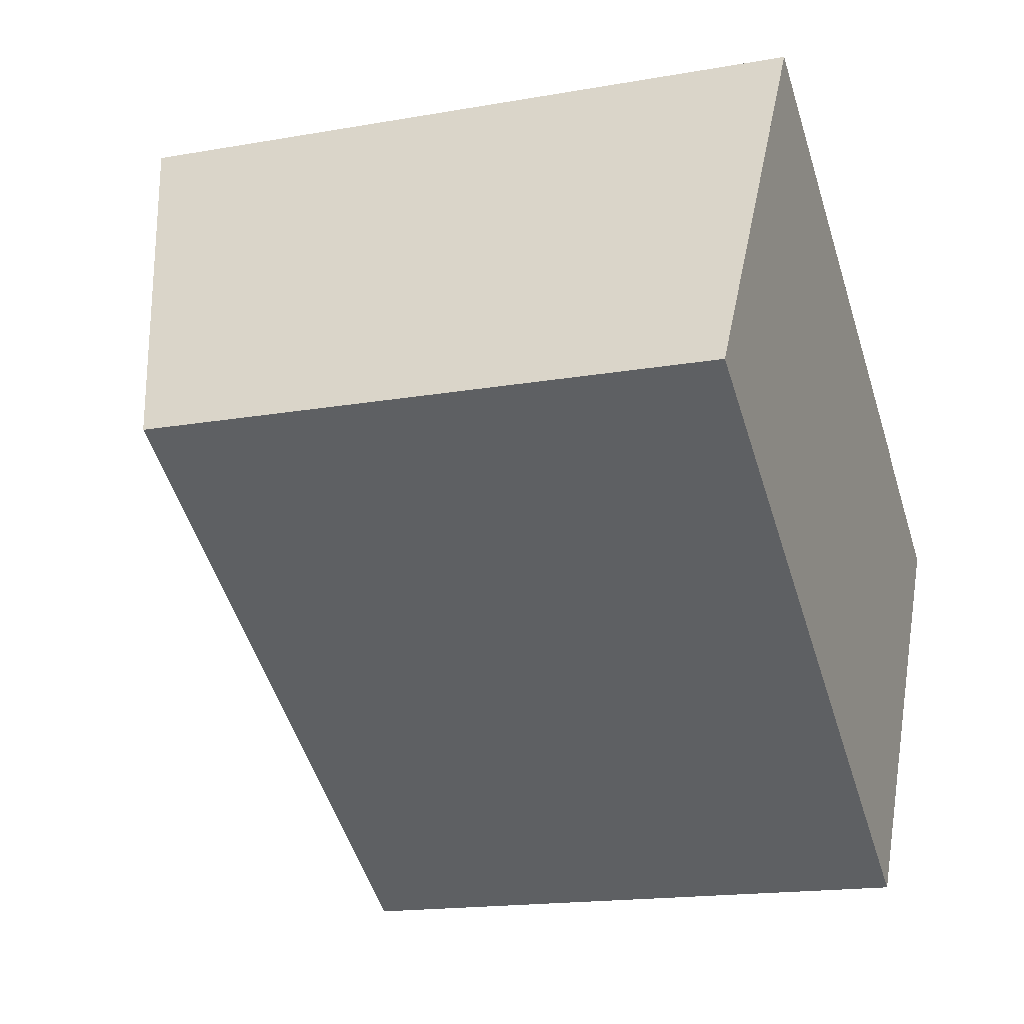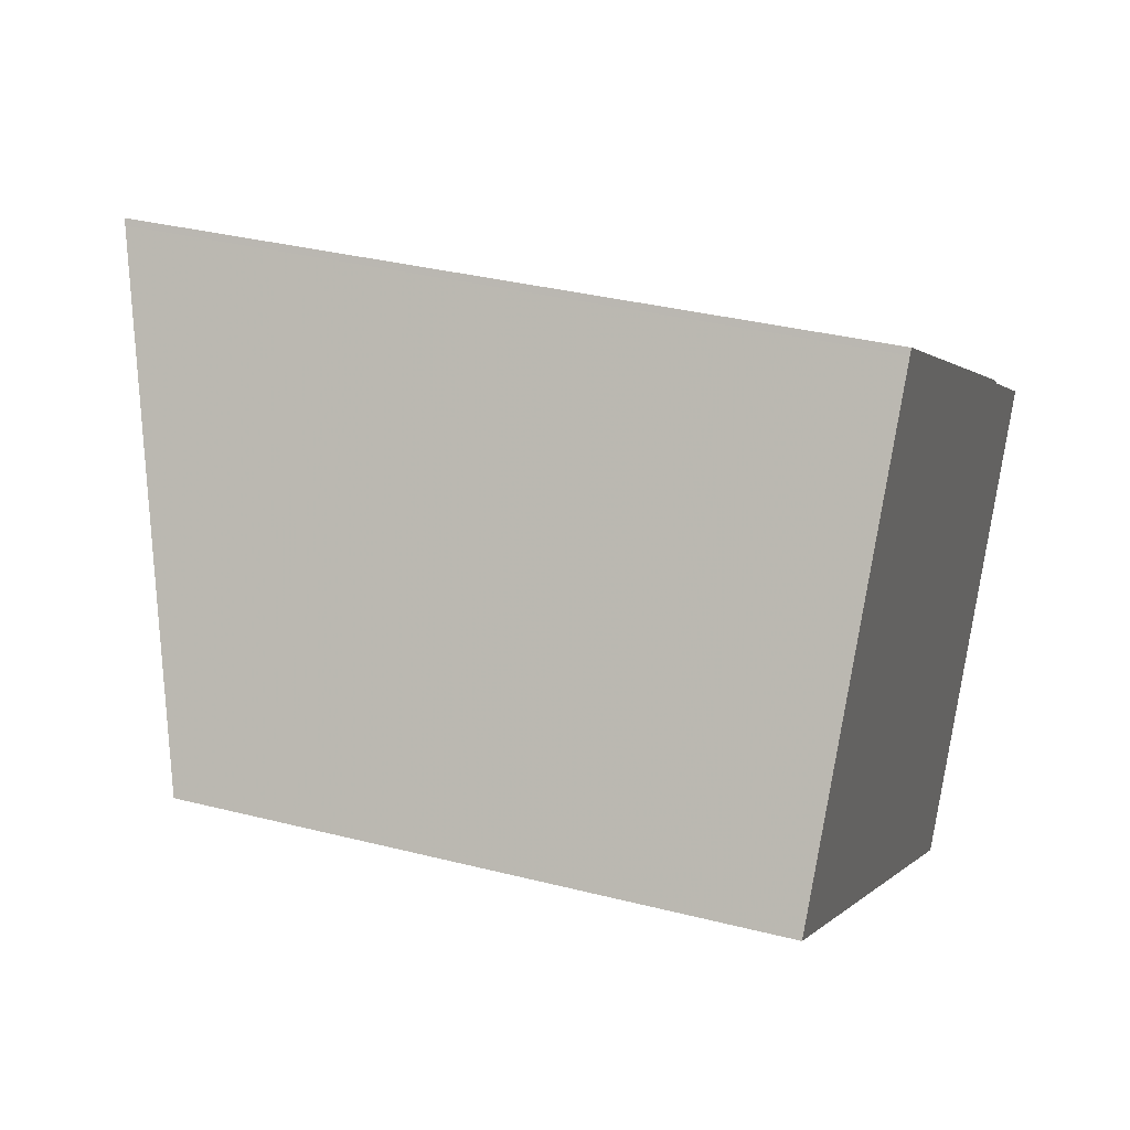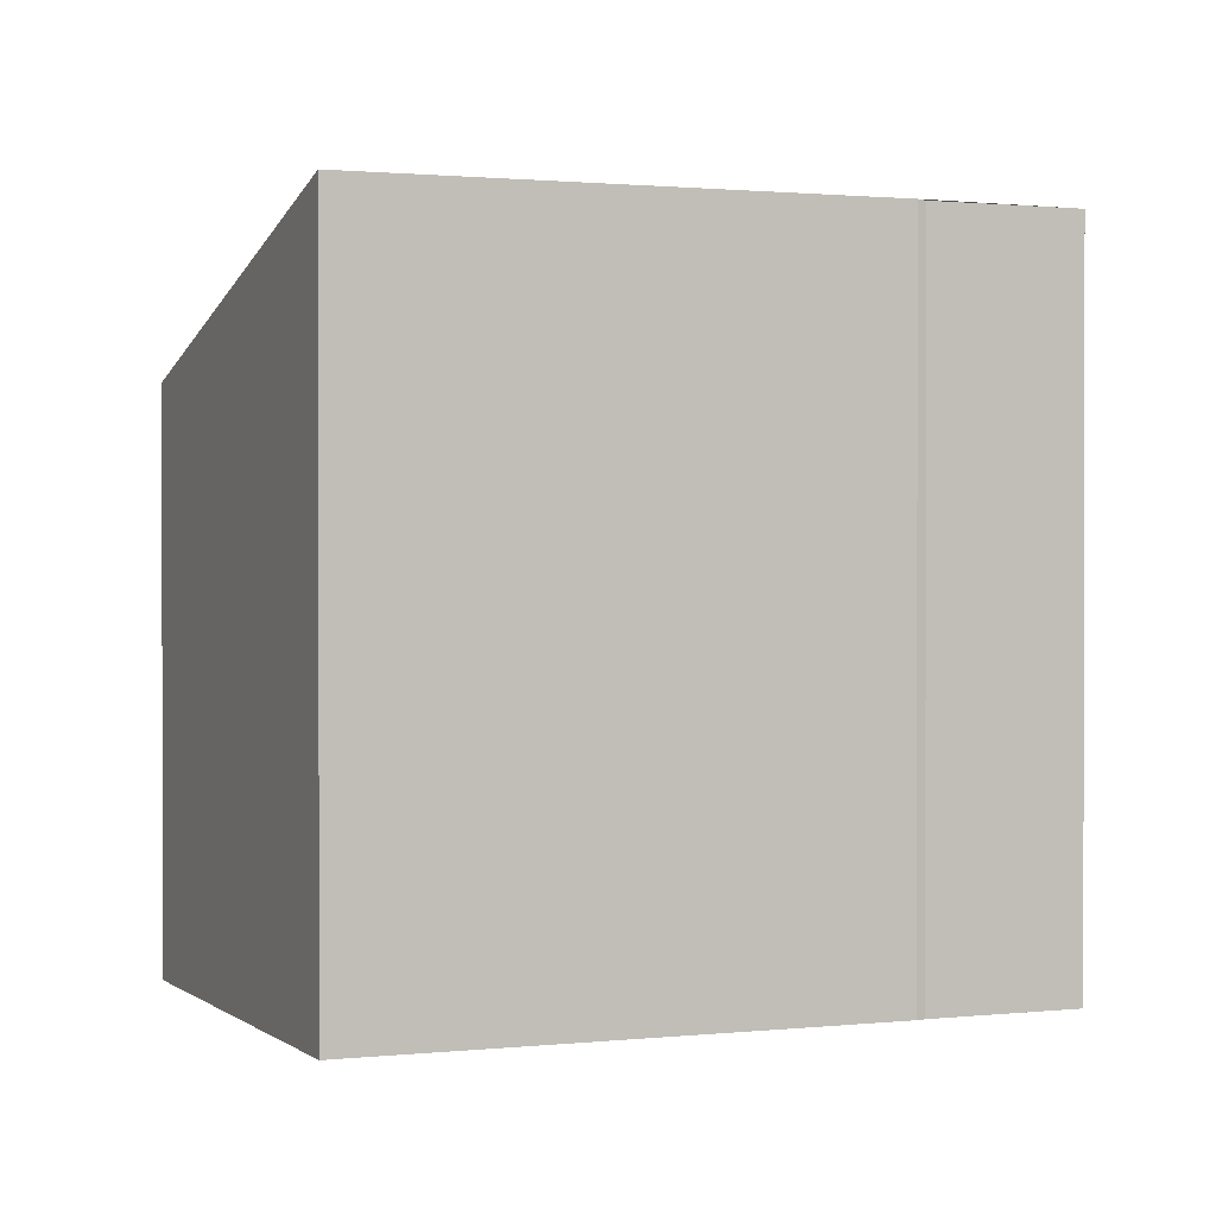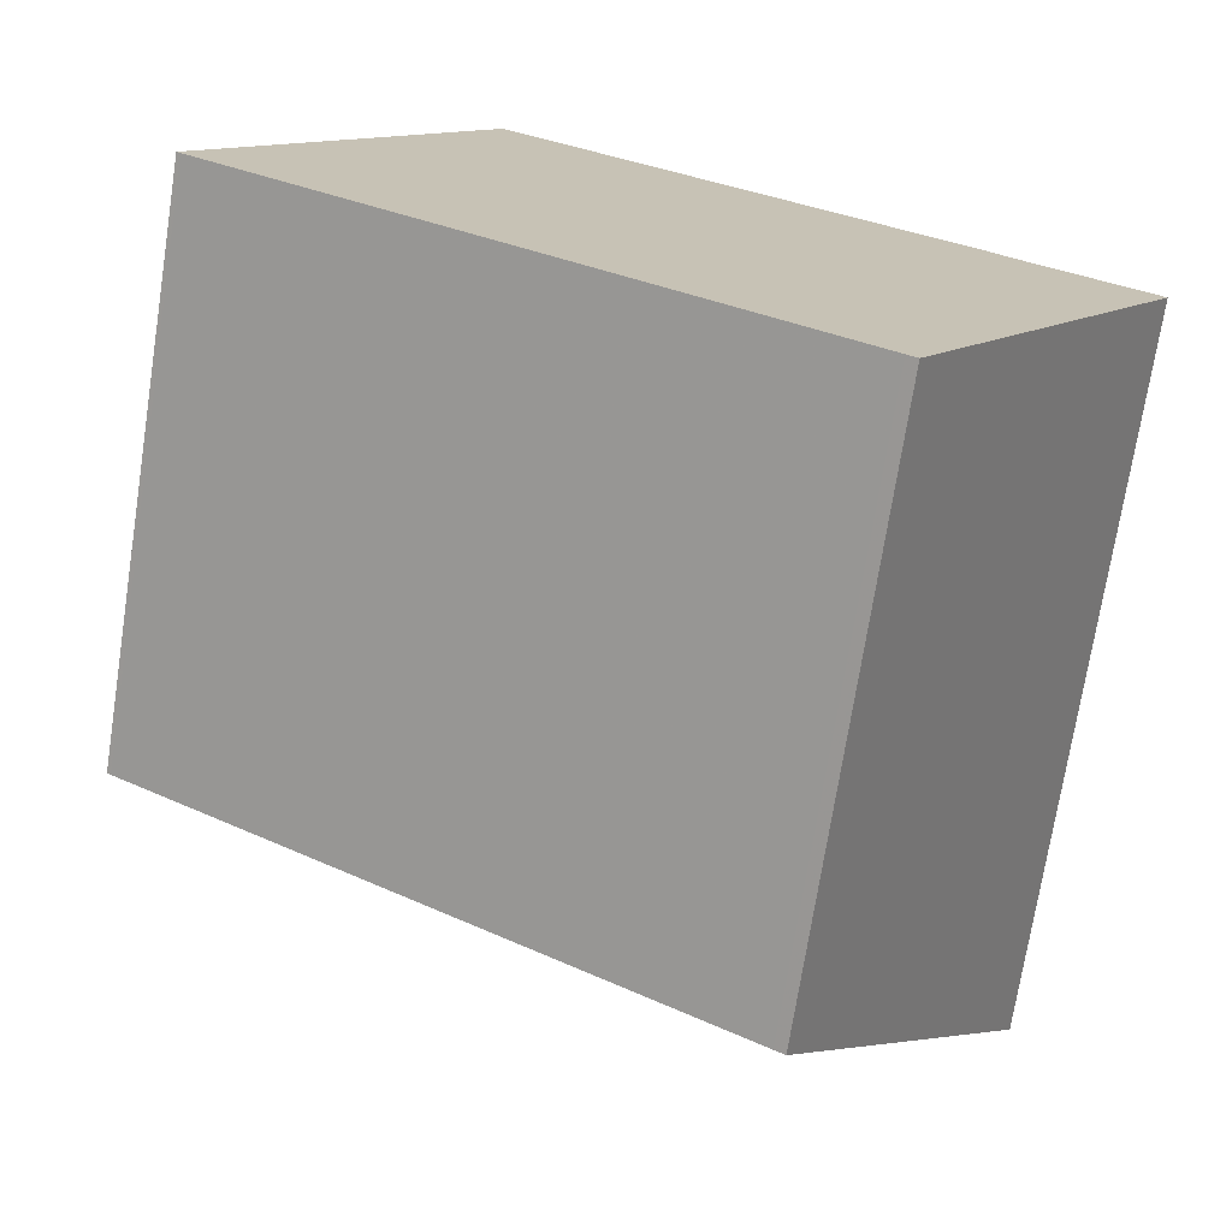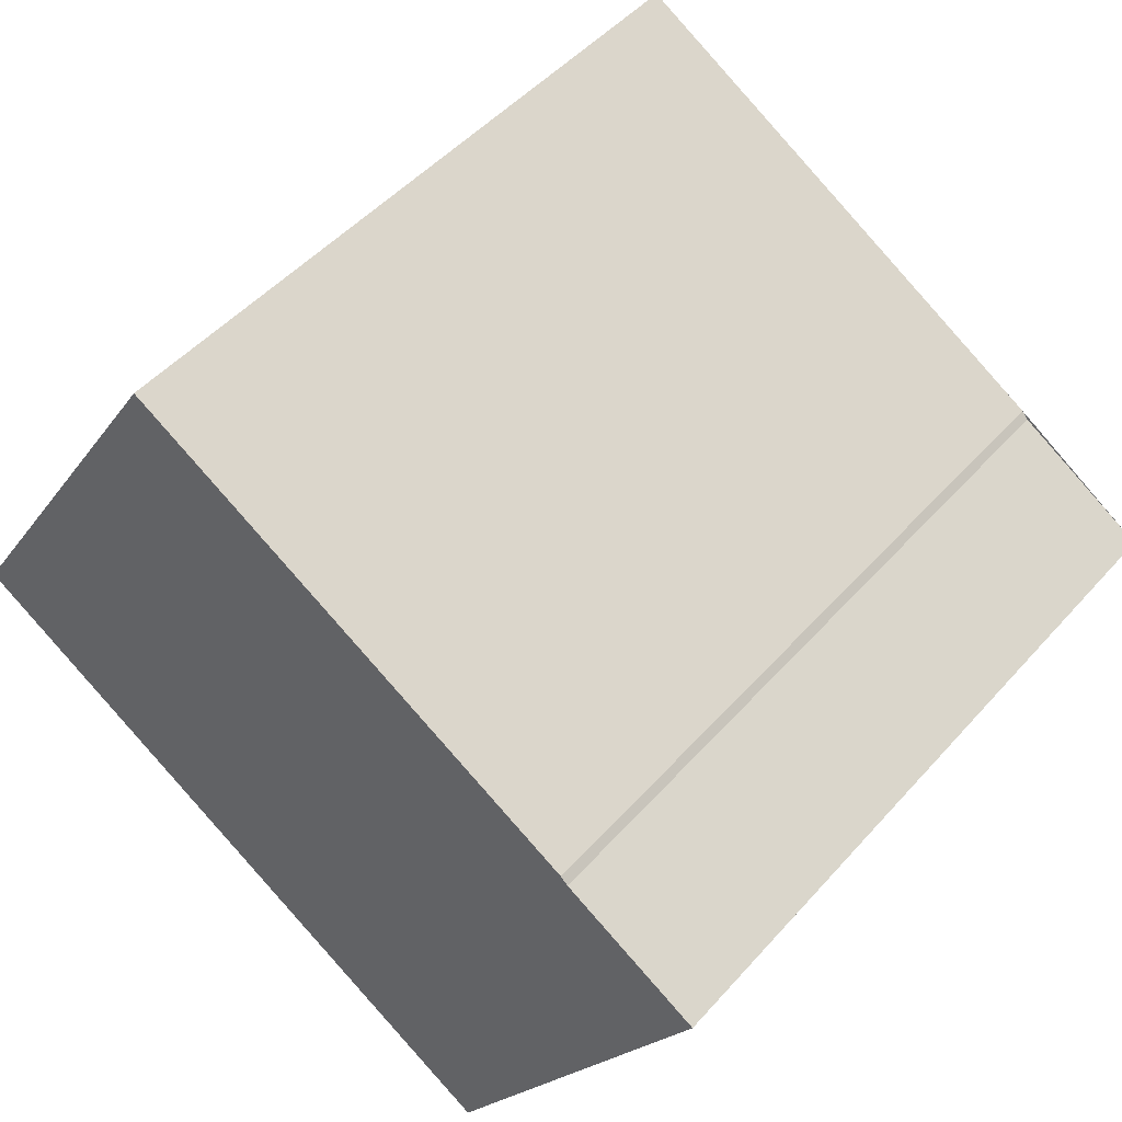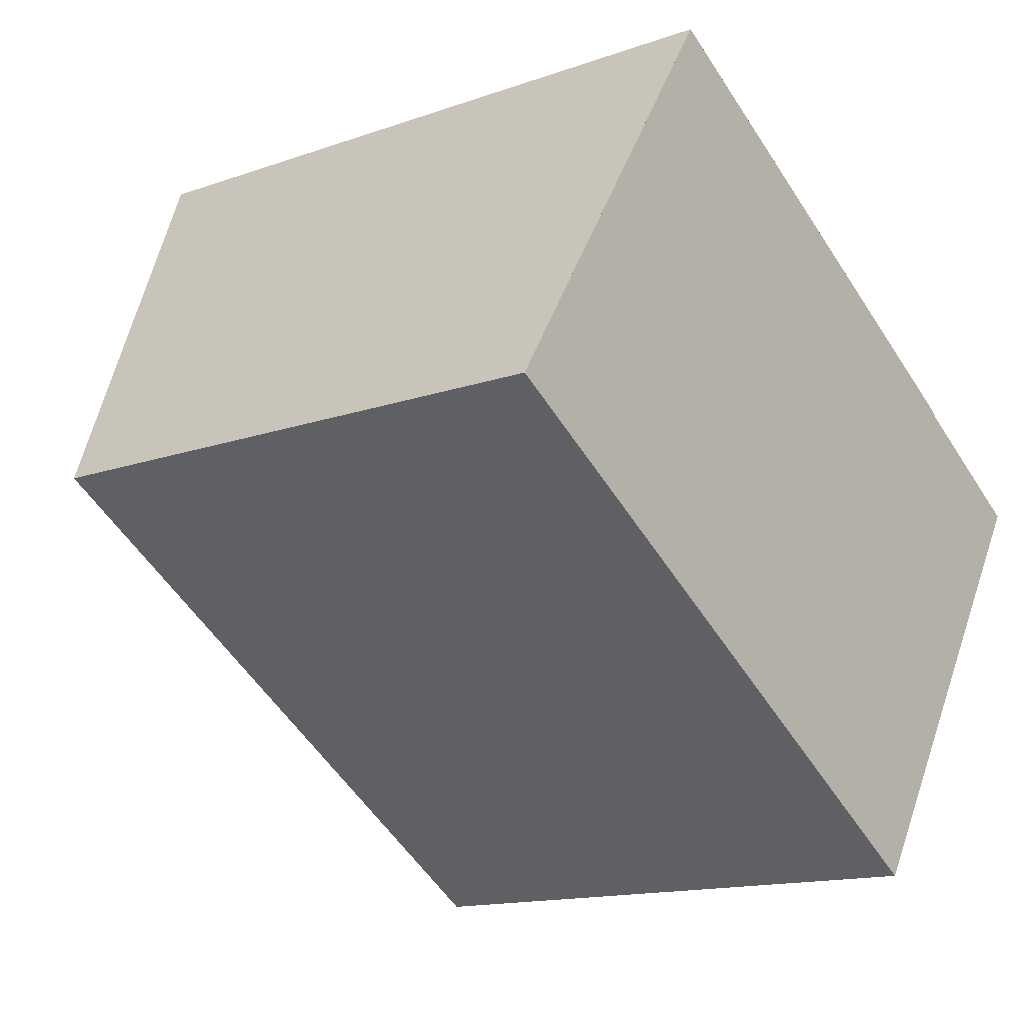
<metadata>
{"format":"obj","ext":"obj","renderer":"f3d","projection":"perspective","resolution":1024,"background":"white","views":[{"elev":-16.5,"azim":110.1,"up":"+Y"},{"elev":34.0,"azim":109.1,"up":"+Y"},{"elev":0.7,"azim":-170.8,"up":"+Z"},{"elev":-72.4,"azim":171.1,"up":"+Y"},{"elev":48.2,"azim":-140.8,"up":"+Y"},{"elev":-14.1,"azim":128.3,"up":"+Y"}]}
</metadata>
<code>
v -1133 -1929 3.152
v -1133 -1928 3.149
v -1133 -1928 3.151
v -1131 -1927 3.138
v -1129 -1929 2.52
v -1132 -1931 2.528
v -1129 -1929 2.52
v -1131 -1927 3.138
v -1130 -1929 2.521
v -1132 -1931 2.537
v -1133 -1929 3.137
v -1131 -1927 3.129
v -1133 -1929 3.151
v -1133 -1929 3.137
v -1132 -1931 2.537
v -1131 -1927 3.129
v -1132 -1931 2.528
v -1133 -1929 3.151
v -1133 -1929 3.152
v -1133 -1929 0
v -1133 -1929 0
v -1133 -1928 3.151
v -1133 -1928 3.149
v -1133 -1928 0
v -1133 -1928 0
v -1131 -1927 3.138
v -1133 -1928 3.151
v -1133 -1928 0
v -1131 -1927 4.441e-16
v -1131 -1927 3.129
v -1131 -1927 3.138
v -1131 -1927 -4.441e-16
v -1131 -1927 0
v -1129 -1929 2.52
v -1129 -1929 2.52
v -1129 -1929 0
v -1129 -1929 -4.441e-16
v -1132 -1931 2.537
v -1132 -1931 2.528
v -1132 -1931 -4.441e-16
v -1132 -1931 0
v -1130 -1929 2.521
v -1129 -1929 2.52
v -1129 -1929 -4.441e-16
v -1130 -1929 4.441e-16
v -1131 -1927 3.138
v -1131 -1927 3.138
v -1131 -1927 4.441e-16
v -1131 -1927 -4.441e-16
v -1132 -1931 2.528
v -1130 -1929 2.521
v -1130 -1929 4.441e-16
v -1132 -1931 0
v -1133 -1929 3.137
v -1132 -1931 2.537
v -1132 -1931 0
v -1133 -1929 0
v -1133 -1929 3.152
v -1133 -1929 3.137
v -1133 -1929 0
v -1133 -1929 0
v -1133 -1928 3.149
v -1133 -1929 3.151
v -1133 -1929 0
v -1133 -1928 0
v -1129 -1929 2.52
v -1131 -1927 3.129
v -1131 -1927 0
v -1129 -1929 0
v -1132 -1931 2.528
v -1132 -1931 2.528
v -1132 -1931 0
v -1132 -1931 -4.441e-16
v -1133 -1929 0
v -1133 -1928 0
v -1133 -1928 0
v -1131 -1927 0
v -1129 -1929 0
v -1132 -1931 0
f 16 5 7 12
f 15 10 11 14
f 17 6 10 15
f 14 11 1 13
f 13 2 3 8 12 14
f 14 12 7 9 15
f 12 8 4 16
f 15 9 17
f 19 20 21 18
f 23 24 25 22
f 27 28 29 26
f 31 32 33 30
f 35 36 37 34
f 39 40 41 38
f 43 44 45 42
f 47 48 49 46
f 51 52 53 50
f 55 56 57 54
f 59 60 61 58
f 63 64 65 62
f 67 68 69 66
f 71 72 73 70
f 75 76 77 78 79 74

</code>
